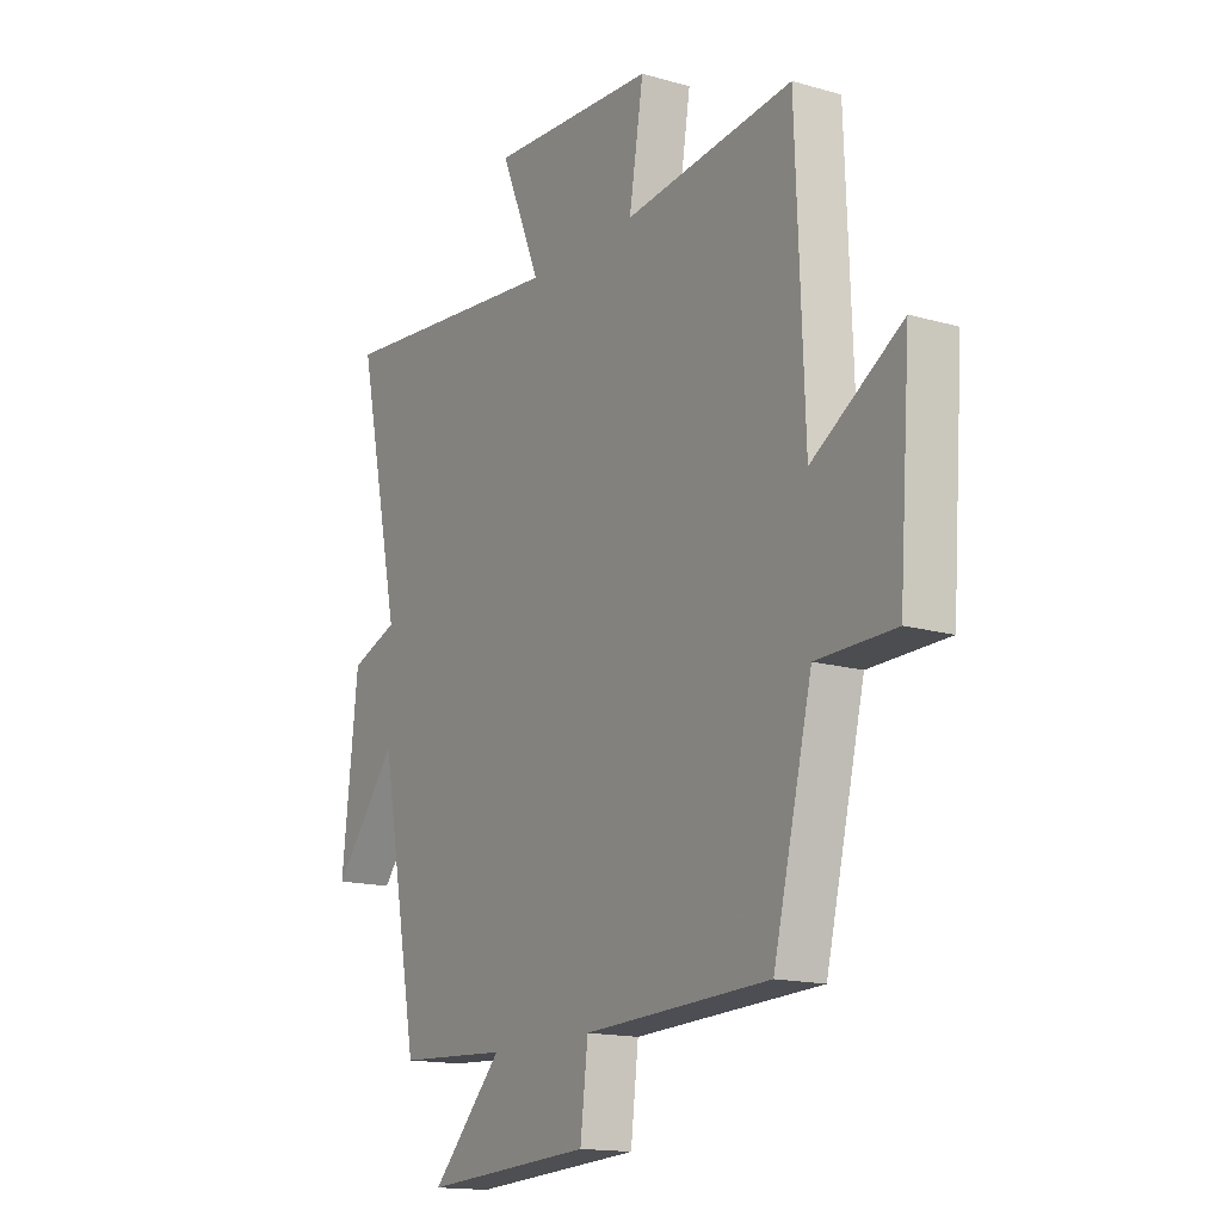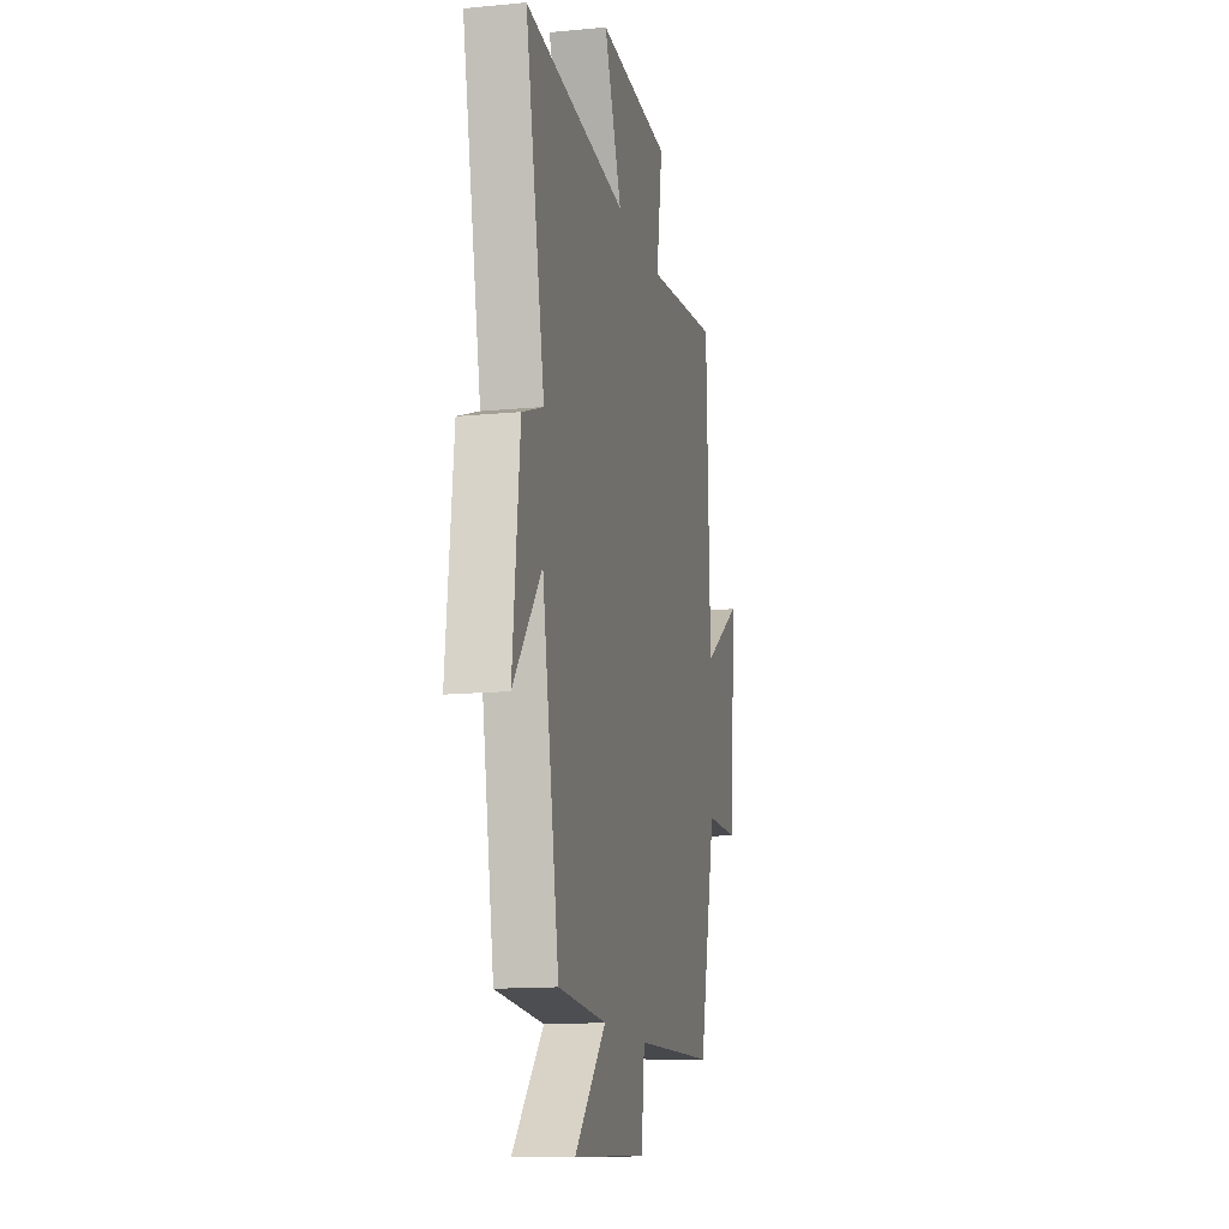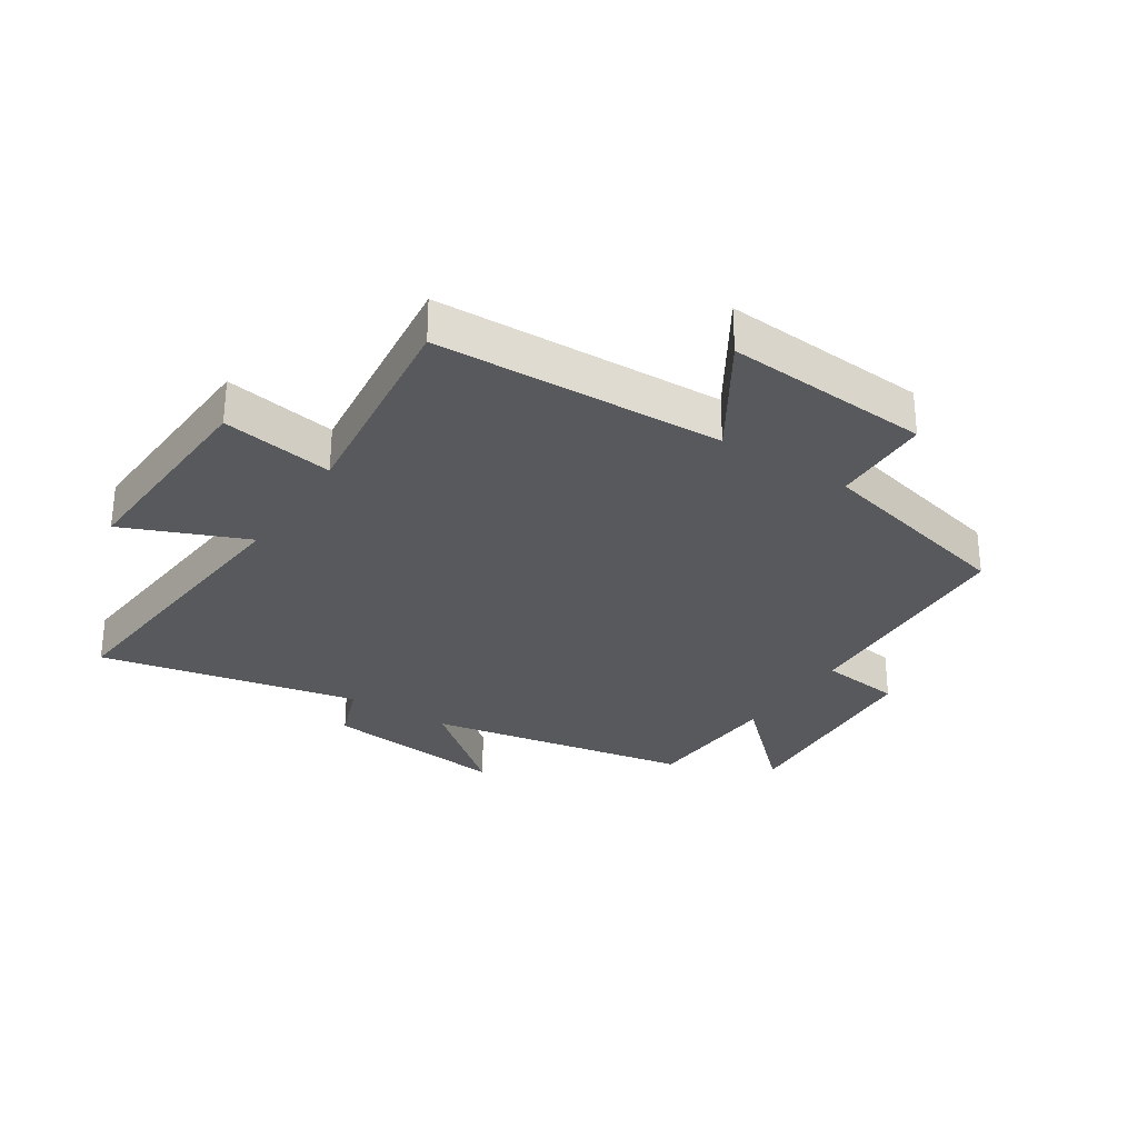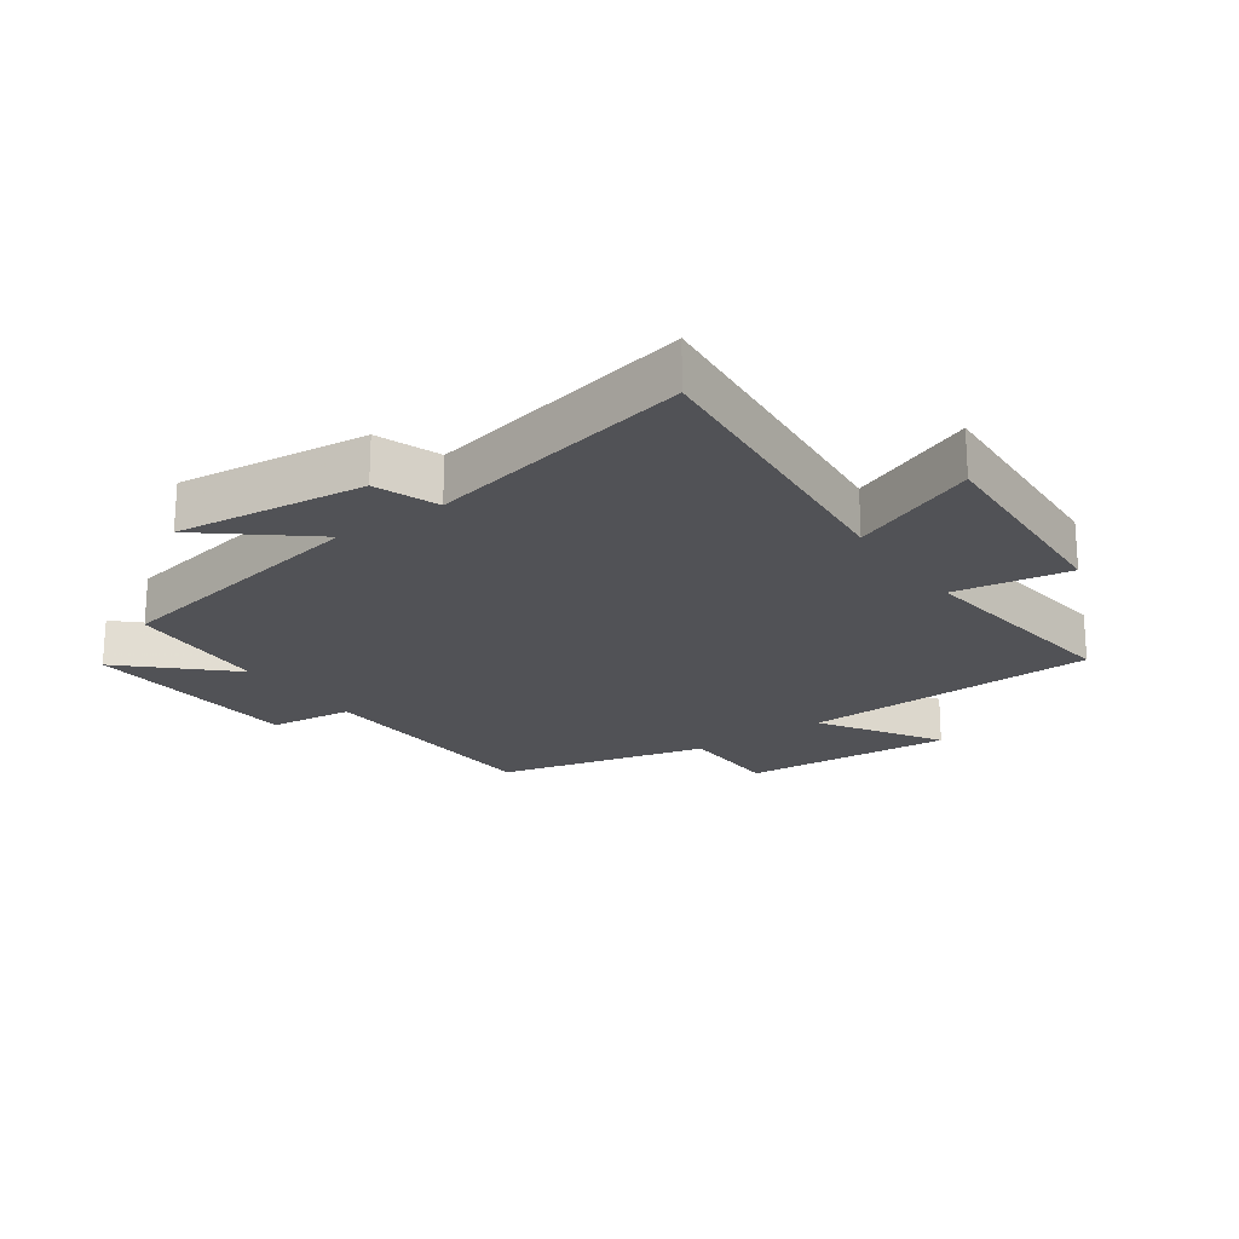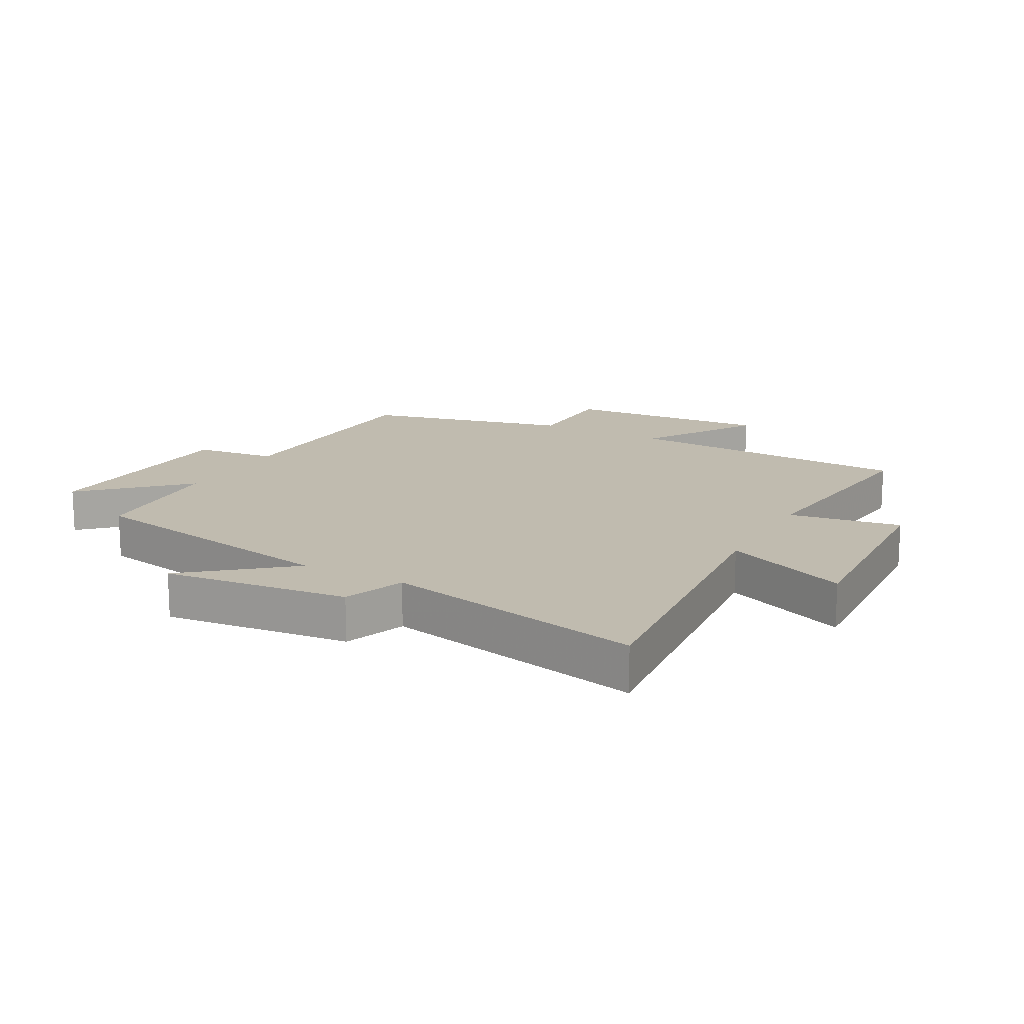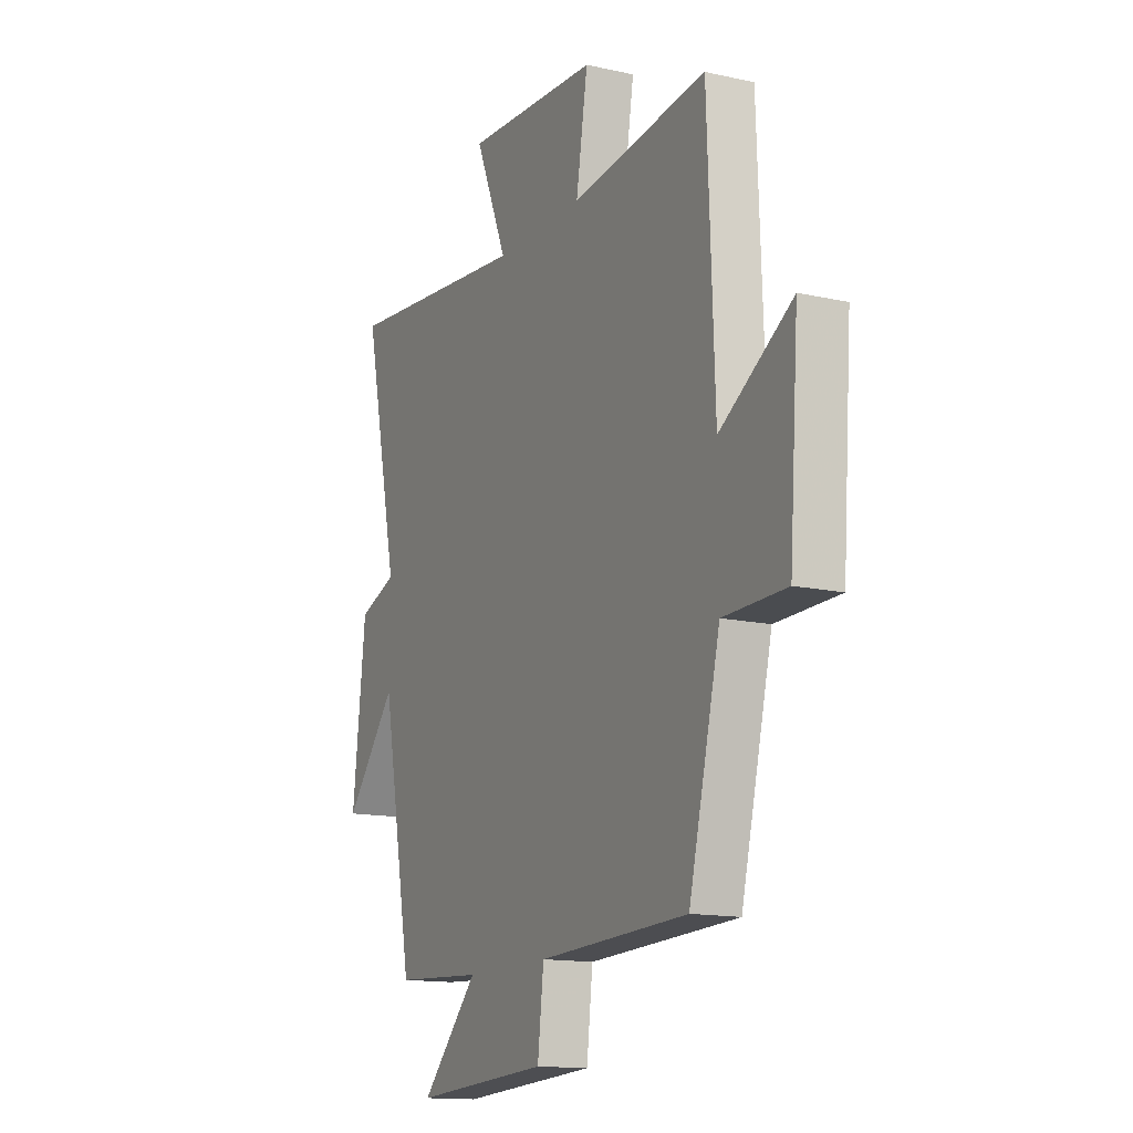
<metadata>
{"format":"obj","ext":"obj","renderer":"f3d","projection":"perspective","resolution":1024,"background":"white","views":[{"elev":-15.3,"azim":58.6,"up":"+Z"},{"elev":-13.9,"azim":-78.0,"up":"+Z"},{"elev":-29.8,"azim":57.0,"up":"+Y"},{"elev":-21.3,"azim":-54.8,"up":"+Y"},{"elev":16.0,"azim":-61.3,"up":"+Y"},{"elev":-14.1,"azim":63.8,"up":"+Z"}]}
</metadata>
<code>
v -0.591 0.07 0.546
v -0.105 0.07 0.5
v -0.189 0.07 0.701
v 0.159 0.07 0.683
v 0.129 0.07 0.5
v 0.482 0.07 0.542
v 0.5 0.07 0.072
v 0.687 0.07 0.189
v 0.663 0.07 -0.147
v 0.5 0.07 -0.15
v 0.419 0.07 -0.484
v 0.031 0.07 -0.5
v 0.015 0.07 -0.634
v -0.337 0.07 -0.656
v -0.189 0.07 -0.5
v -0.419 0.07 -0.487
v -0.5 0.07 -0.055
v -0.634 0.07 -0.218
v -0.6 0.07 0.084
v -0.5 0.07 0.121
v -0.591 0 0.546
v -0.105 0 0.5
v -0.189 0 0.701
v 0.159 0 0.683
v 0.129 0 0.5
v 0.482 0 0.542
v 0.5 0 0.072
v 0.687 0 0.189
v 0.663 0 -0.147
v 0.5 0 -0.15
v 0.419 0 -0.484
v 0.031 0 -0.5
v 0.015 0 -0.634
v -0.337 0 -0.656
v -0.189 0 -0.5
v -0.419 0 -0.487
v -0.5 0 -0.055
v -0.634 0 -0.218
v -0.6 0 0.084
v -0.5 0 0.121
f 17 18 19 20
f 15 16 17 20
f 15 20 1 2
f 12 13 14 15
f 12 15 2
f 11 12 2
f 10 11 2
f 7 8 9 10
f 5 6 7 10
f 5 10 2 3
f 3 4 5
f 40 39 38 37
f 40 37 36 35
f 22 21 40 35
f 35 34 33 32
f 22 35 32
f 22 32 31
f 22 31 30
f 30 29 28 27
f 30 27 26 25
f 23 22 30 25
f 25 24 23
f 1 21 22 2
f 2 22 23 3
f 3 23 24 4
f 4 24 25 5
f 5 25 26 6
f 6 26 27 7
f 7 27 28 8
f 8 28 29 9
f 9 29 30 10
f 10 30 31 11
f 11 31 32 12
f 12 32 33 13
f 13 33 34 14
f 14 34 35 15
f 15 35 36 16
f 16 36 37 17
f 17 37 38 18
f 18 38 39 19
f 19 39 40 20
f 20 40 21 1

</code>
